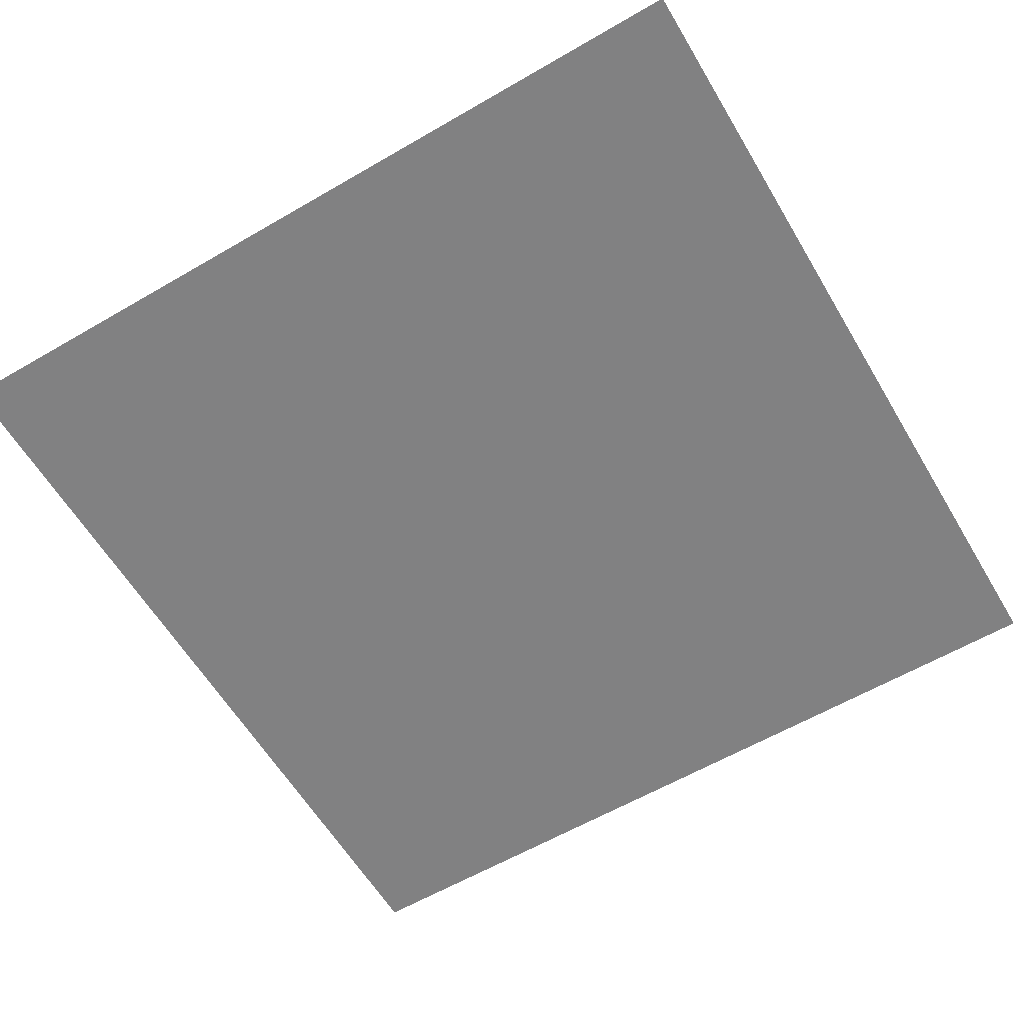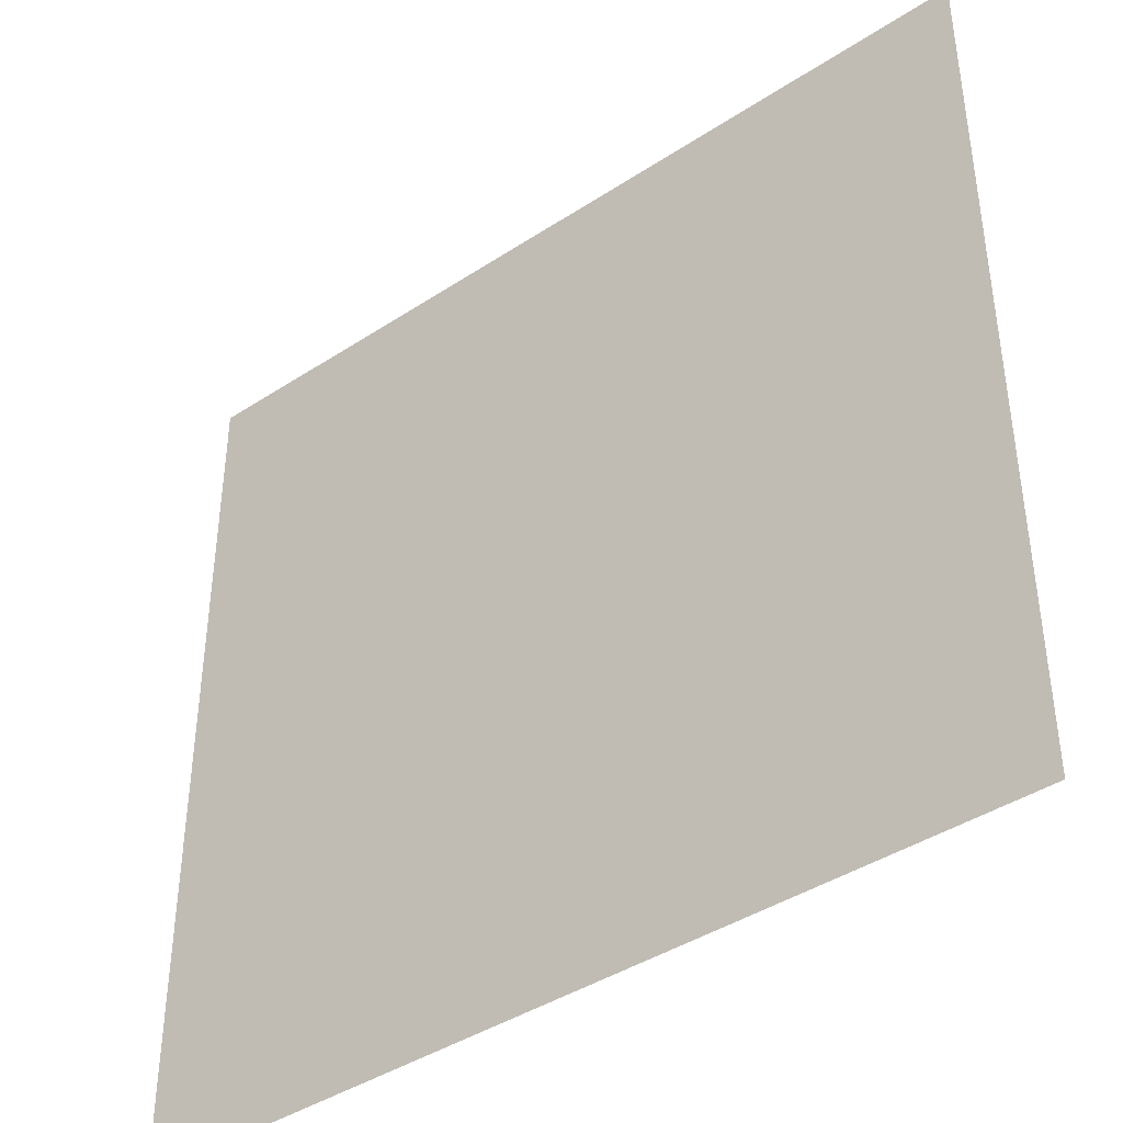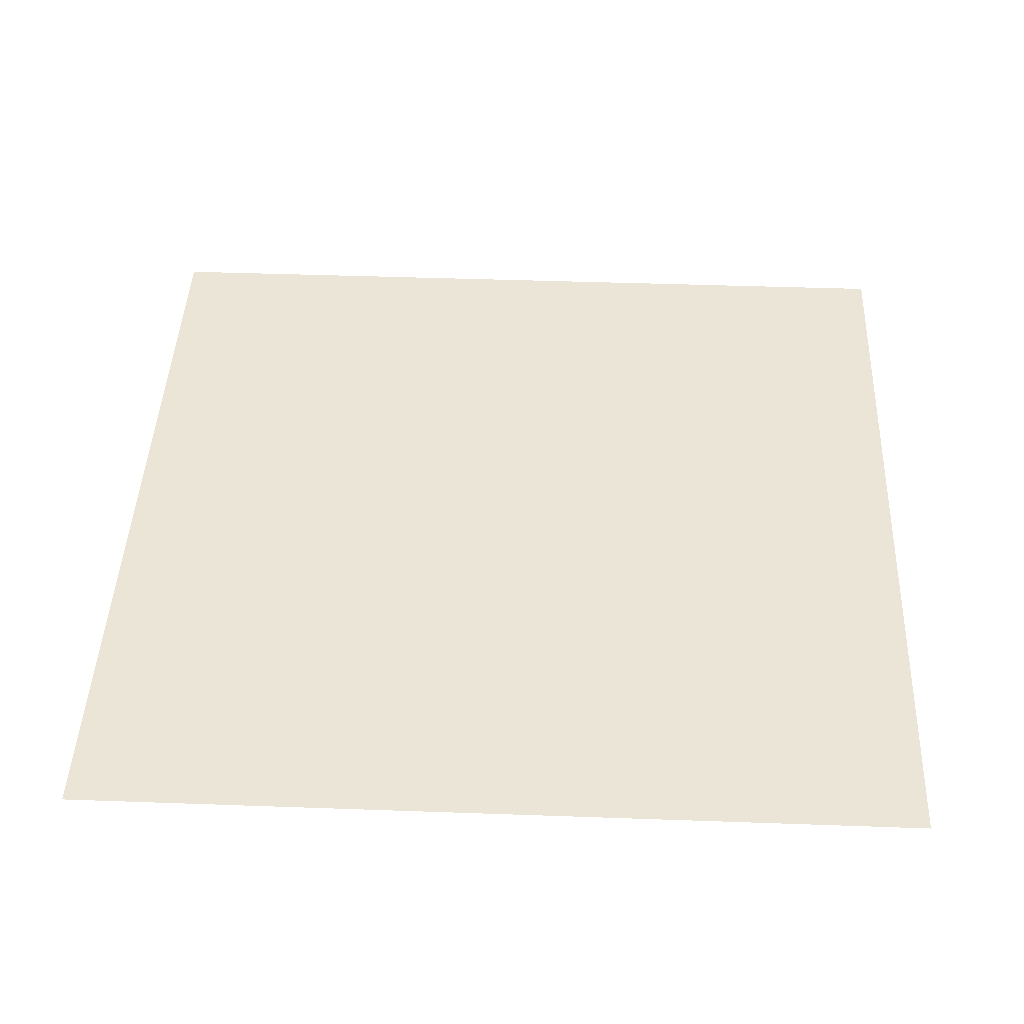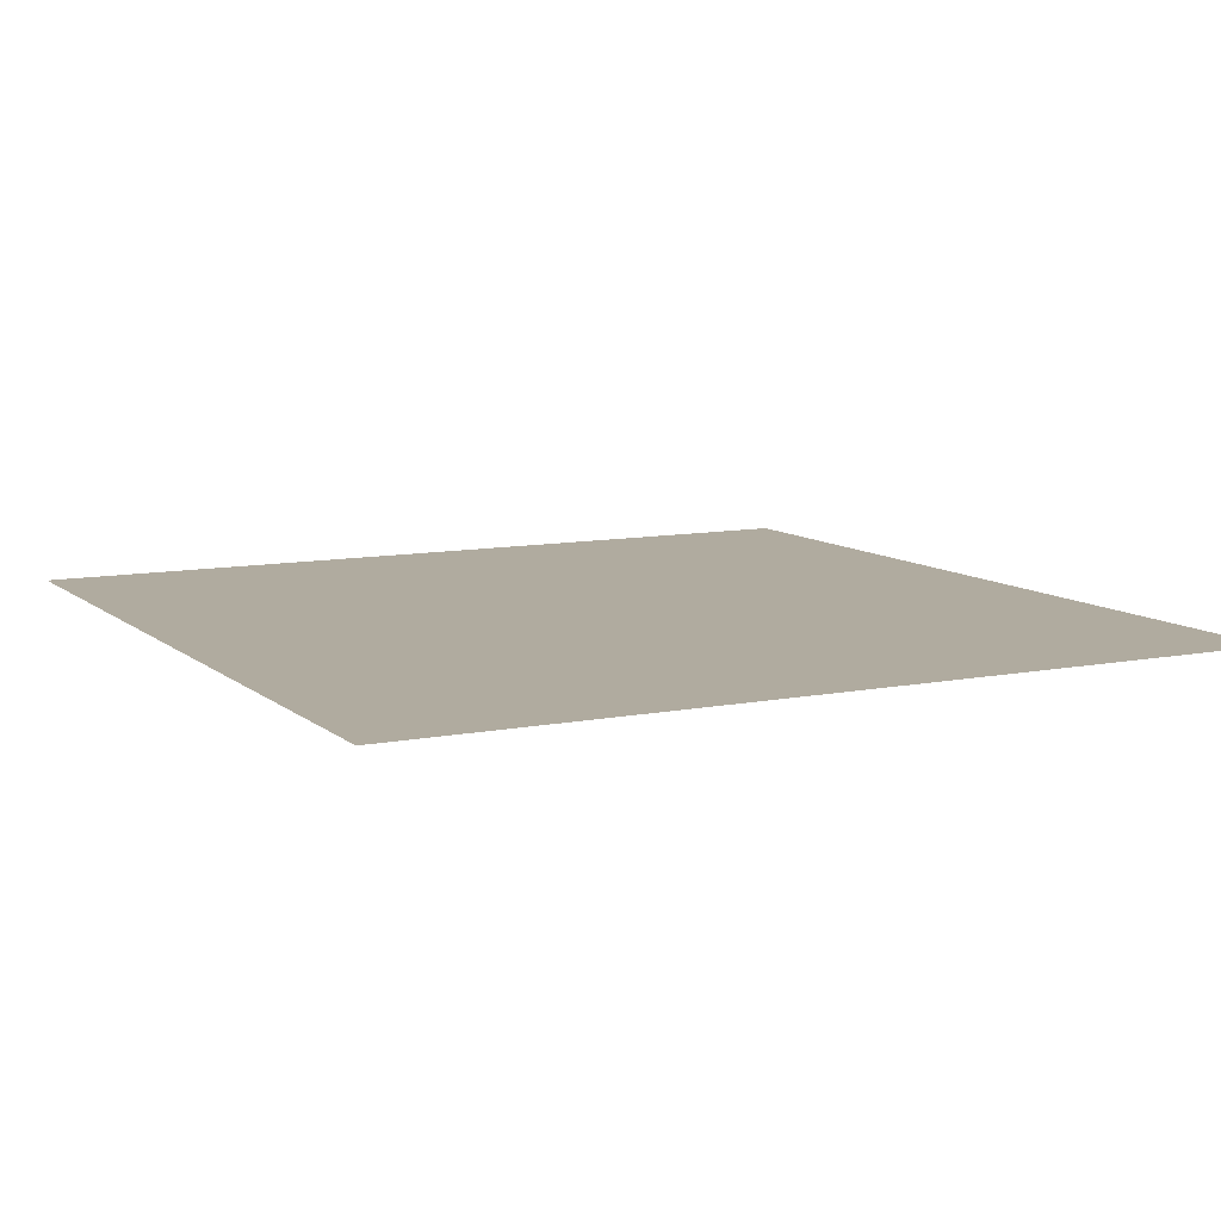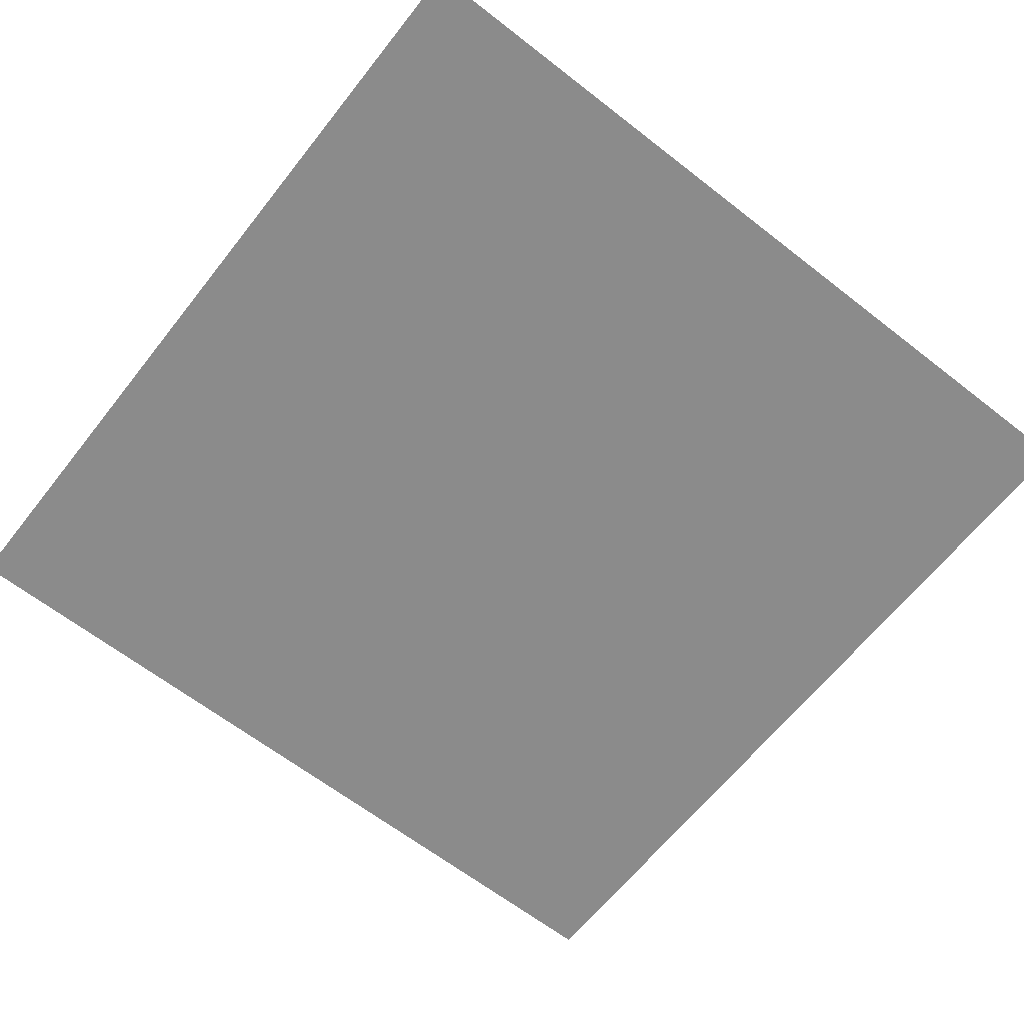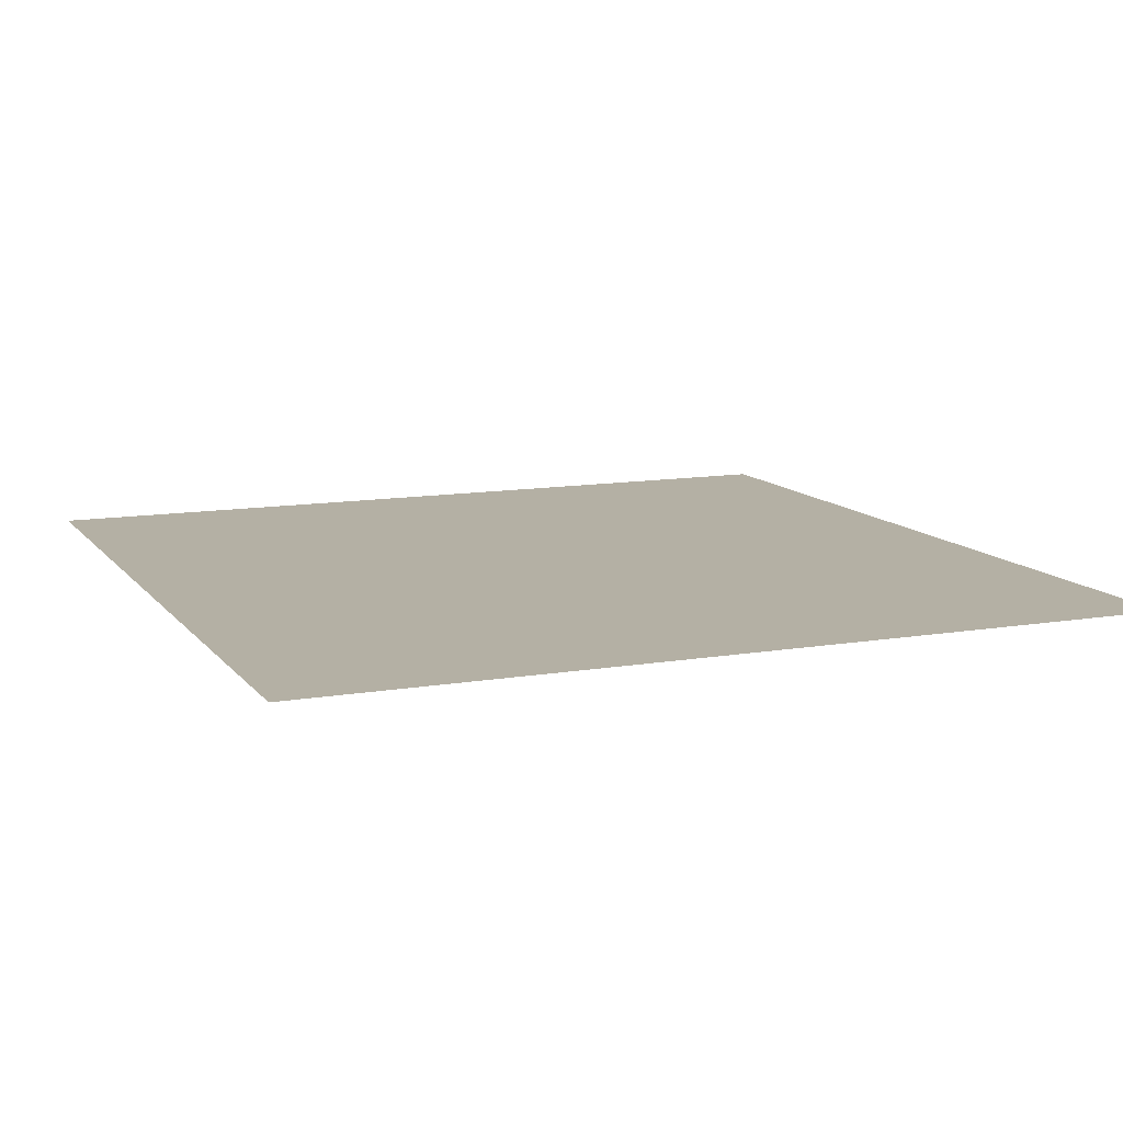
<metadata>
{"format":"obj","ext":"obj","renderer":"f3d","projection":"perspective","resolution":1024,"background":"white","views":[{"elev":-60.4,"azim":30.7,"up":"+Y"},{"elev":-41.4,"azim":38.5,"up":"+Z"},{"elev":44.0,"azim":2.4,"up":"+Y"},{"elev":9.7,"azim":152.6,"up":"+Y"},{"elev":-63.9,"azim":-38.2,"up":"+Y"},{"elev":11.5,"azim":-22.5,"up":"+Y"}]}
</metadata>
<code>
v -0.6612 0 0.5433
v -0.5225 0 0.5433
v -0.3839 0 0.5433
v -0.2452 0 0.5433
v -0.1066 0 0.5433
v 0.03207 0 0.5433
v 0.1707 0 0.5433
v 0.3094 0 0.5433
v 0.448 0 0.5433
v 0.5866 0 0.5433
v 0.7253 0 0.5433
v -0.6612 0 0.4047
v -0.5225 0 0.4047
v -0.3839 0 0.4047
v -0.2452 0 0.4047
v -0.1066 0 0.4047
v 0.03207 0 0.4047
v 0.1707 0 0.4047
v 0.3094 0 0.4047
v 0.448 0 0.4047
v 0.5866 0 0.4047
v 0.7253 0 0.4047
v -0.6612 0 0.266
v -0.5225 0 0.266
v -0.3839 0 0.266
v -0.2452 0 0.266
v -0.1066 0 0.266
v 0.03207 0 0.266
v 0.1707 0 0.266
v 0.3094 0 0.266
v 0.448 0 0.266
v 0.5866 0 0.266
v 0.7253 0 0.266
v -0.6612 0 0.1274
v -0.5225 0 0.1274
v -0.3839 0 0.1274
v -0.2452 0 0.1274
v -0.1066 0 0.1274
v 0.03207 0 0.1274
v 0.1707 0 0.1274
v 0.3094 0 0.1274
v 0.448 0 0.1274
v 0.5866 0 0.1274
v 0.7253 0 0.1274
v -0.6612 0 -0.01126
v -0.5225 0 -0.01126
v -0.3839 0 -0.01126
v -0.2452 0 -0.01126
v -0.1066 0 -0.01126
v 0.03207 0 -0.01126
v 0.1707 0 -0.01126
v 0.3094 0 -0.01126
v 0.448 0 -0.01126
v 0.5866 0 -0.01126
v 0.7253 0 -0.01126
v -0.6612 0 -0.1499
v -0.5225 0 -0.1499
v -0.3839 0 -0.1499
v -0.2452 0 -0.1499
v -0.1066 0 -0.1499
v 0.03207 0 -0.1499
v 0.1707 0 -0.1499
v 0.3094 0 -0.1499
v 0.448 0 -0.1499
v 0.5866 0 -0.1499
v 0.7253 0 -0.1499
v -0.6612 0 -0.2886
v -0.5225 0 -0.2886
v -0.3839 0 -0.2886
v -0.2452 0 -0.2886
v -0.1066 0 -0.2886
v 0.03207 0 -0.2886
v 0.1707 0 -0.2886
v 0.3094 0 -0.2886
v 0.448 0 -0.2886
v 0.5866 0 -0.2886
v 0.7253 0 -0.2886
v -0.6612 0 -0.4272
v -0.5225 0 -0.4272
v -0.3839 0 -0.4272
v -0.2452 0 -0.4272
v -0.1066 0 -0.4272
v 0.03207 0 -0.4272
v 0.1707 0 -0.4272
v 0.3094 0 -0.4272
v 0.448 0 -0.4272
v 0.5866 0 -0.4272
v 0.7253 0 -0.4272
v -0.6612 0 -0.5658
v -0.5225 0 -0.5658
v -0.3839 0 -0.5658
v -0.2452 0 -0.5658
v -0.1066 0 -0.5658
v 0.03207 0 -0.5658
v 0.1707 0 -0.5658
v 0.3094 0 -0.5658
v 0.448 0 -0.5658
v 0.5866 0 -0.5658
v 0.7253 0 -0.5658
v -0.6612 0 -0.7045
v -0.5225 0 -0.7045
v -0.3839 0 -0.7045
v -0.2452 0 -0.7045
v -0.1066 0 -0.7045
v 0.03207 0 -0.7045
v 0.1707 0 -0.7045
v 0.3094 0 -0.7045
v 0.448 0 -0.7045
v 0.5866 0 -0.7045
v 0.7253 0 -0.7045
v -0.6612 0 -0.8431
v -0.5225 0 -0.8431
v -0.3839 0 -0.8431
v -0.2452 0 -0.8431
v -0.1066 0 -0.8431
v 0.03207 0 -0.8431
v 0.1707 0 -0.8431
v 0.3094 0 -0.8431
v 0.448 0 -0.8431
v 0.5866 0 -0.8431
v 0.7253 0 -0.8431
o 平面.1
f 2 13 12 1
f 3 14 13 2
f 4 15 14 3
f 5 16 15 4
f 6 17 16 5
f 7 18 17 6
f 8 19 18 7
f 9 20 19 8
f 10 21 20 9
f 11 22 21 10
f 13 24 23 12
f 14 25 24 13
f 15 26 25 14
f 16 27 26 15
f 17 28 27 16
f 18 29 28 17
f 19 30 29 18
f 20 31 30 19
f 21 32 31 20
f 22 33 32 21
f 24 35 34 23
f 25 36 35 24
f 26 37 36 25
f 27 38 37 26
f 28 39 38 27
f 29 40 39 28
f 30 41 40 29
f 31 42 41 30
f 32 43 42 31
f 33 44 43 32
f 35 46 45 34
f 36 47 46 35
f 37 48 47 36
f 38 49 48 37
f 39 50 49 38
f 40 51 50 39
f 41 52 51 40
f 42 53 52 41
f 43 54 53 42
f 44 55 54 43
f 46 57 56 45
f 47 58 57 46
f 48 59 58 47
f 49 60 59 48
f 50 61 60 49
f 51 62 61 50
f 52 63 62 51
f 53 64 63 52
f 54 65 64 53
f 55 66 65 54
f 57 68 67 56
f 58 69 68 57
f 59 70 69 58
f 60 71 70 59
f 61 72 71 60
f 62 73 72 61
f 63 74 73 62
f 64 75 74 63
f 65 76 75 64
f 66 77 76 65
f 68 79 78 67
f 69 80 79 68
f 70 81 80 69
f 71 82 81 70
f 72 83 82 71
f 73 84 83 72
f 74 85 84 73
f 75 86 85 74
f 76 87 86 75
f 77 88 87 76
f 79 90 89 78
f 80 91 90 79
f 81 92 91 80
f 82 93 92 81
f 83 94 93 82
f 84 95 94 83
f 85 96 95 84
f 86 97 96 85
f 87 98 97 86
f 88 99 98 87
f 90 101 100 89
f 91 102 101 90
f 92 103 102 91
f 93 104 103 92
f 94 105 104 93
f 95 106 105 94
f 96 107 106 95
f 97 108 107 96
f 98 109 108 97
f 99 110 109 98
f 101 112 111 100
f 102 113 112 101
f 103 114 113 102
f 104 115 114 103
f 105 116 115 104
f 106 117 116 105
f 107 118 117 106
f 108 119 118 107
f 109 120 119 108
f 110 121 120 109

</code>
